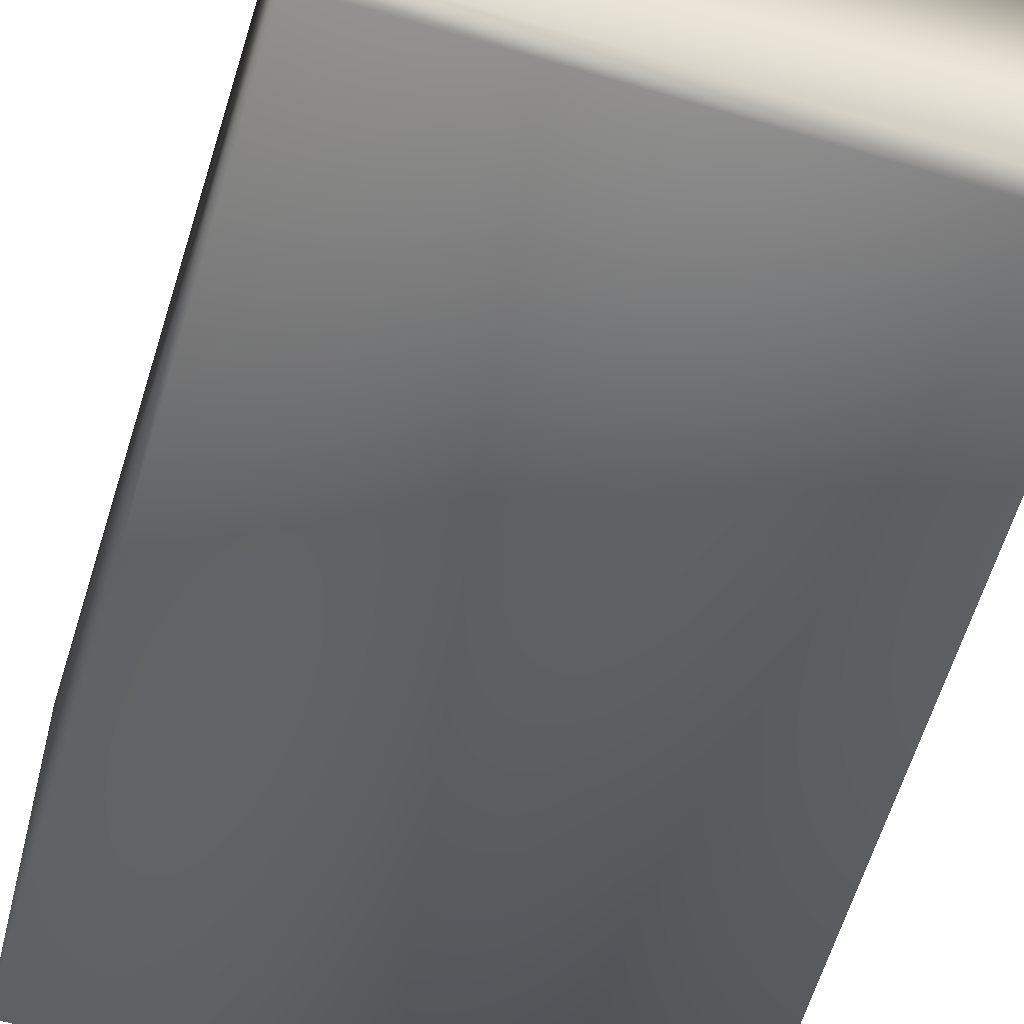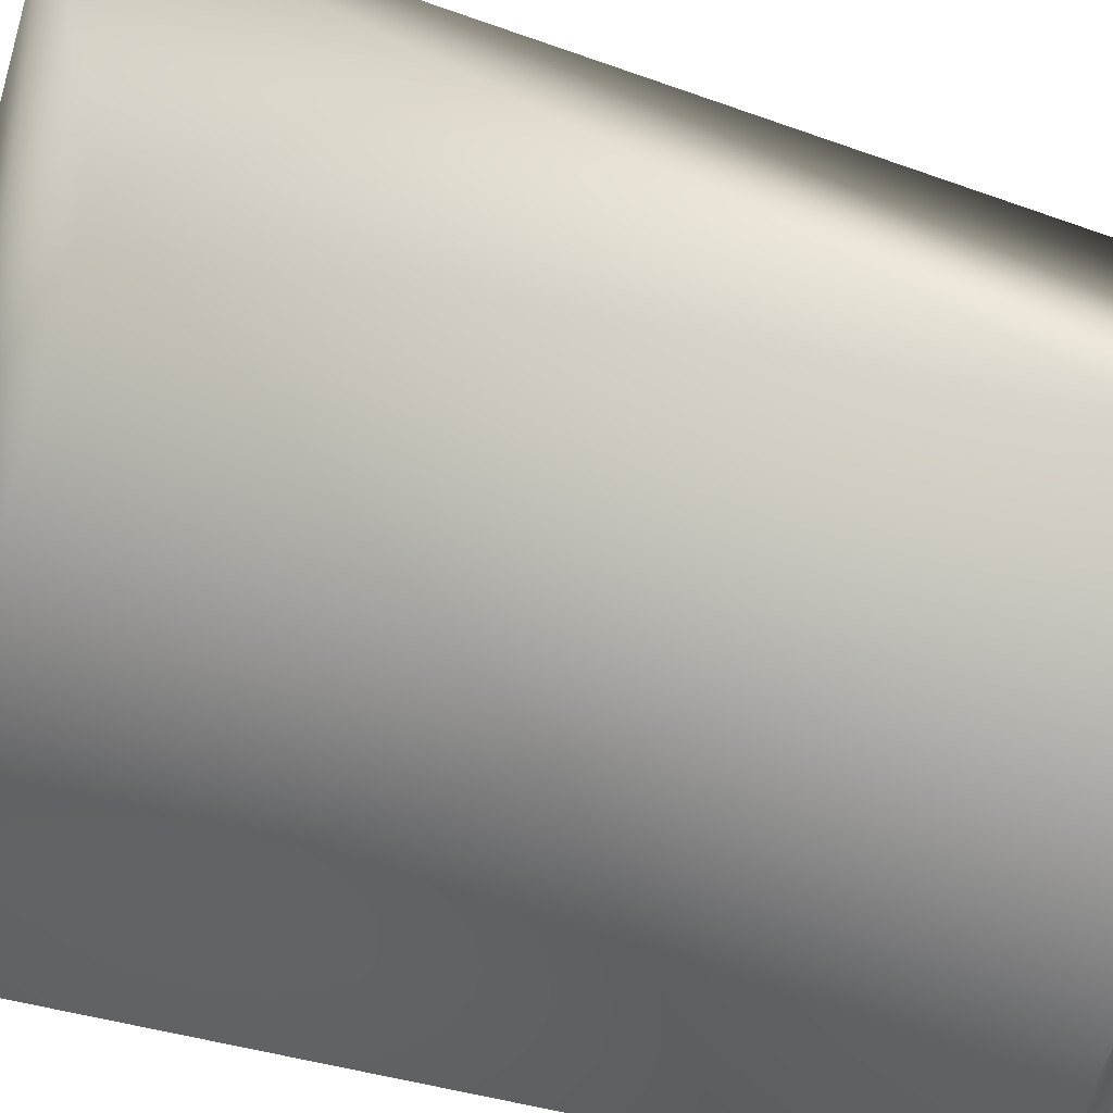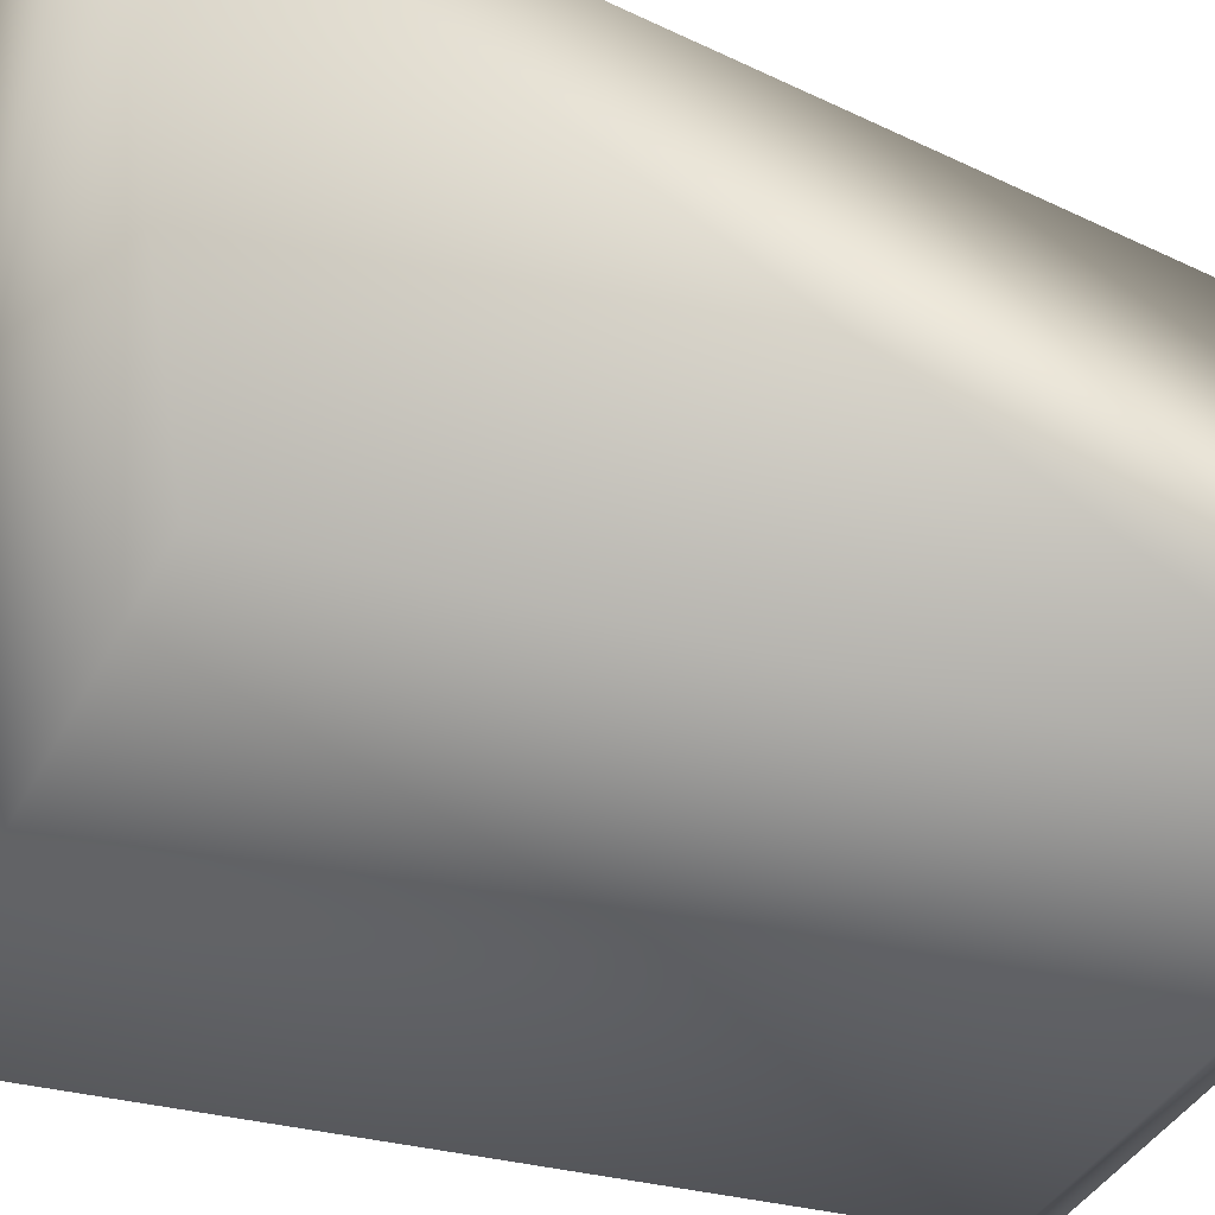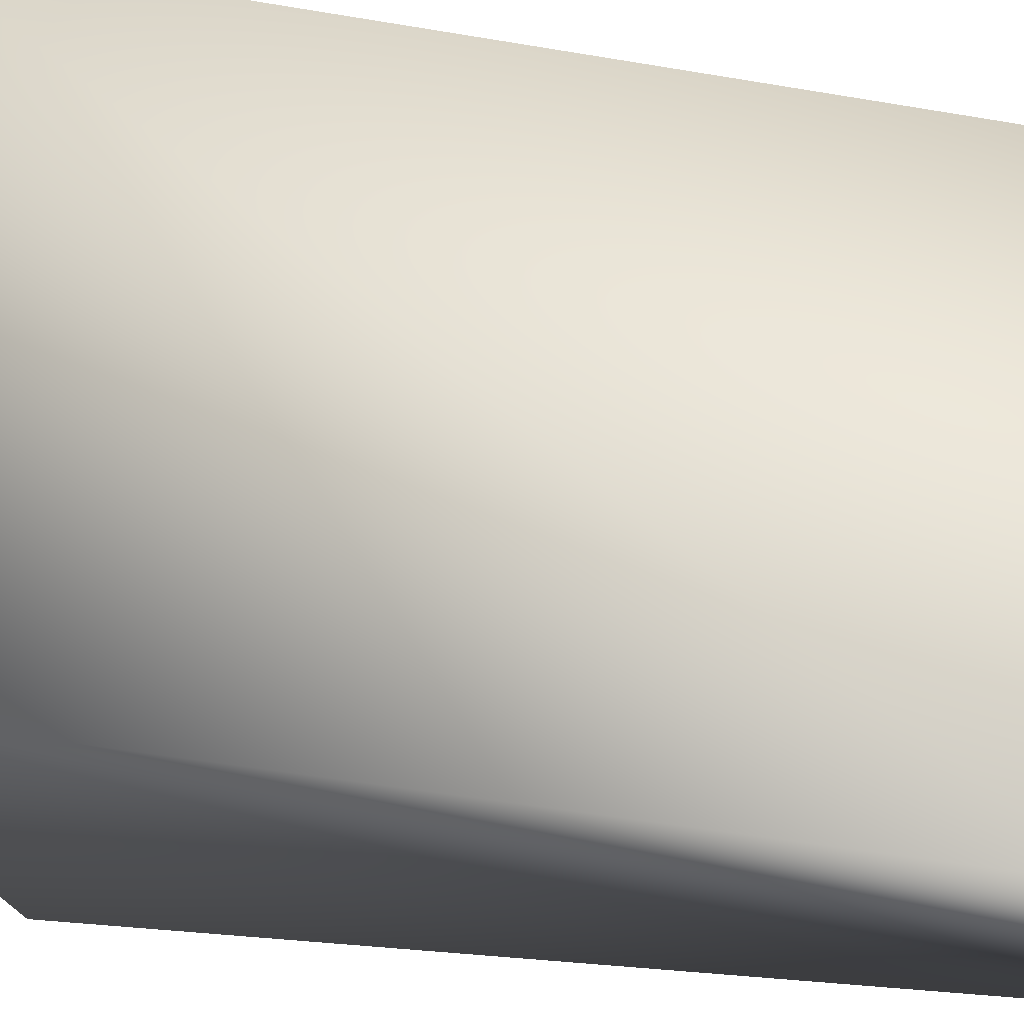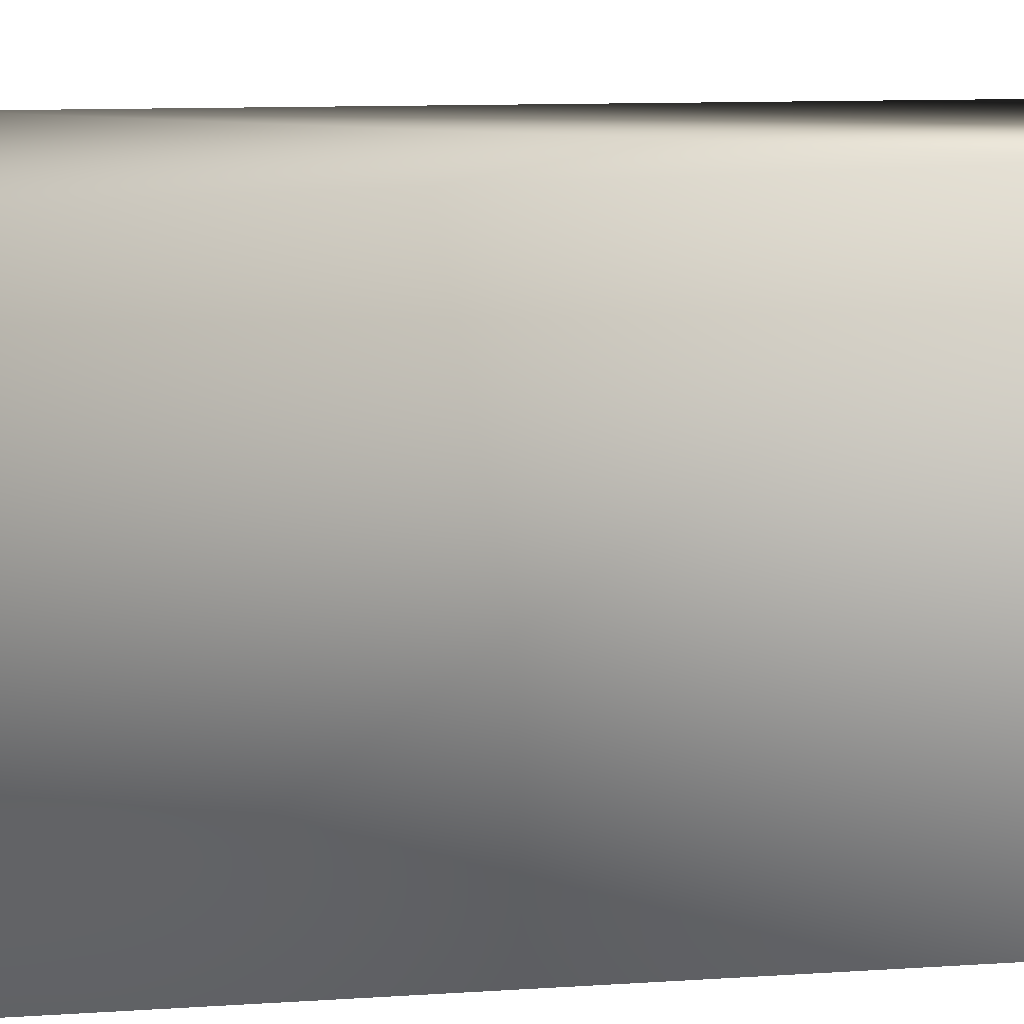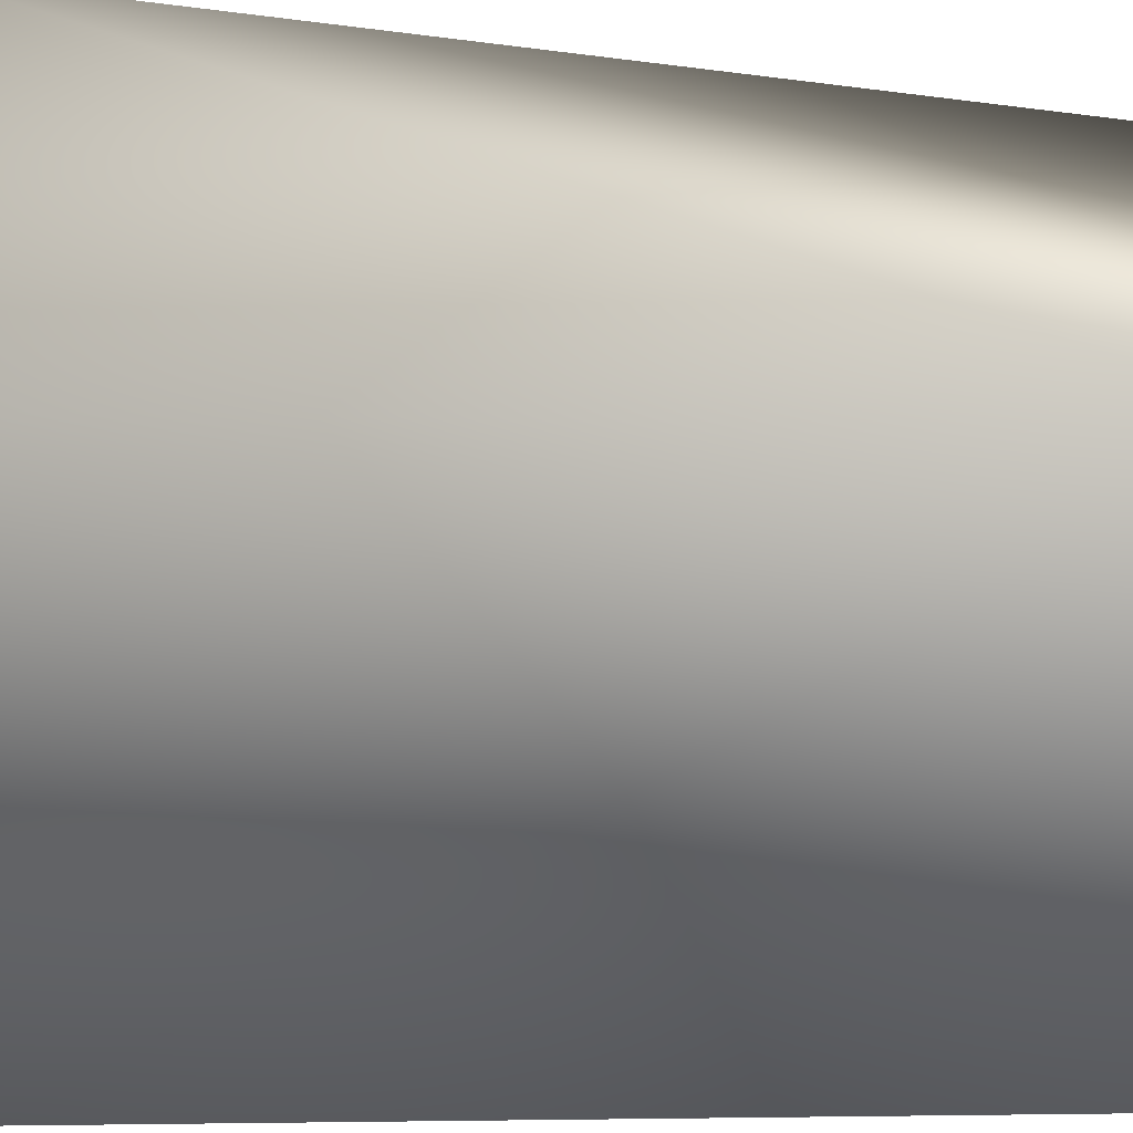
<metadata>
{"format":"obj","ext":"obj","renderer":"f3d","projection":"perspective","resolution":1024,"background":"white","views":[{"elev":-59.8,"azim":-17.2,"up":"+Y"},{"elev":-62.7,"azim":-107.0,"up":"+Y"},{"elev":-38.3,"azim":-114.6,"up":"+Y"},{"elev":68.5,"azim":-84.4,"up":"+Y"},{"elev":-75.9,"azim":-88.4,"up":"+Y"},{"elev":-53.9,"azim":-93.3,"up":"+Y"}]}
</metadata>
<code>
o Frame_extract6
v -0.2511 0.2566 -0.4067
v -0.2495 0.1373 0.4043
v 0.2495 0.1373 0.4043
v 0.2511 0.2566 -0.4067
v -0.2511 0.1397 0.3873
v 0.2511 0.1397 0.3873
v 0.2365 0.137 0.4067
v -0.2365 0.137 0.4067
v 0.2448 0.137 0.4067
v 0.2511 0.1383 0.3971
v -0.2511 0.1383 0.3971
v -0.2448 0.137 0.4067
v -0.2511 -0.1708 0.3948
v -0.2495 -0.1703 0.4019
v -0.2448 -0.1701 0.4043
v -0.2365 -0.1701 0.4043
v 0.2365 -0.1701 0.4043
v 0.2448 -0.1701 0.4043
v 0.2495 -0.1703 0.4019
v 0.2511 -0.1708 0.3948
v 0.2511 -0.1716 0.3852
v 0.2511 -0.2228 -0.3236
v -0.2511 -0.2228 -0.3236
v -0.2511 -0.1716 0.3852
g Frame_extract6_TrolleyFill
f 1 5 4
f 1 24 5
f 2 5 11
f 2 14 12
f 3 10 9
f 3 20 10
f 4 5 6
f 4 22 1
f 5 24 11
f 6 5 8
f 6 7 10
f 6 22 4
f 7 6 8
f 7 18 9
f 8 5 12
f 8 16 7
f 9 10 7
f 9 18 3
f 10 20 6
f 11 14 2
f 12 5 2
f 12 16 8
f 13 11 24
f 13 15 14
f 14 11 13
f 15 12 14
f 15 24 16
f 16 12 15
f 16 21 17
f 17 7 16
f 17 19 18
f 17 21 19
f 18 7 17
f 19 3 18
f 19 21 20
f 20 3 19
f 21 6 20
f 21 16 24
f 21 24 22
f 22 6 21
f 22 24 23
f 23 1 22
f 24 1 23
f 24 15 13

</code>
